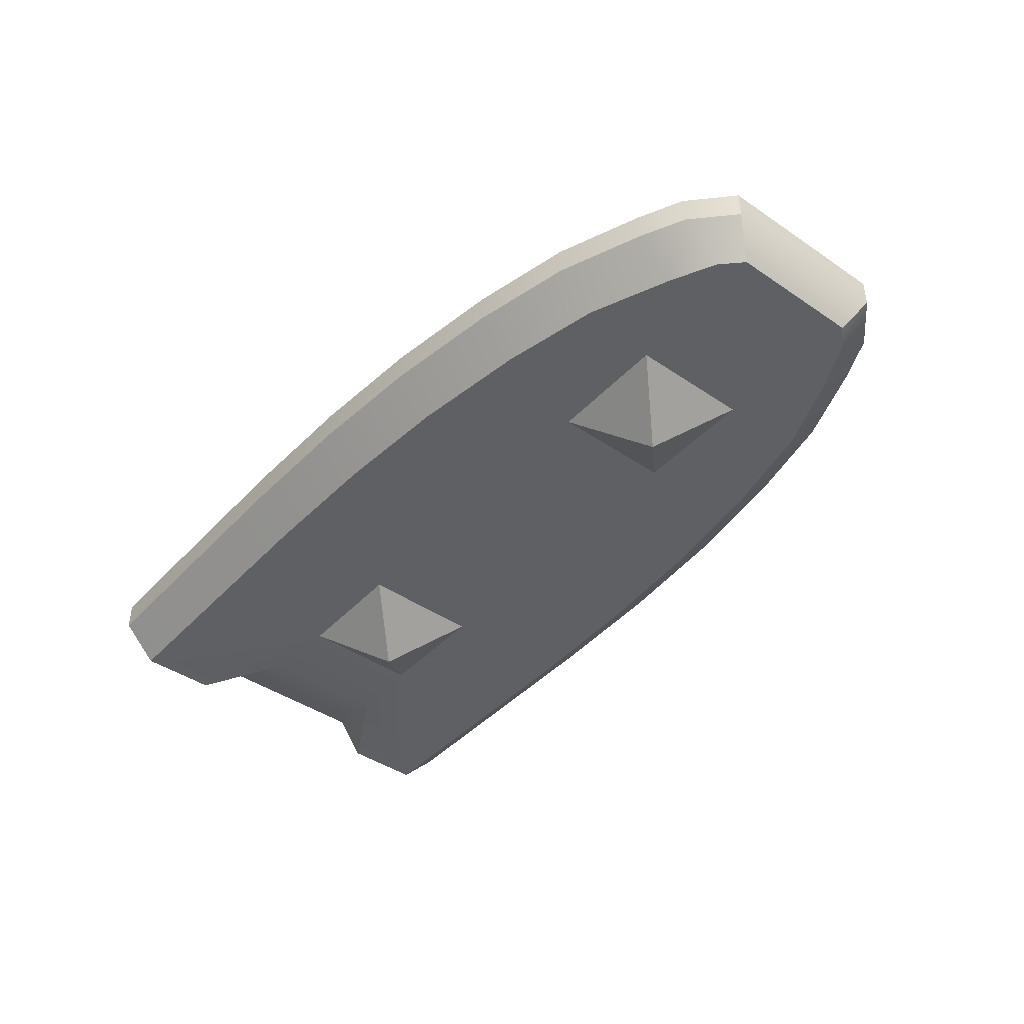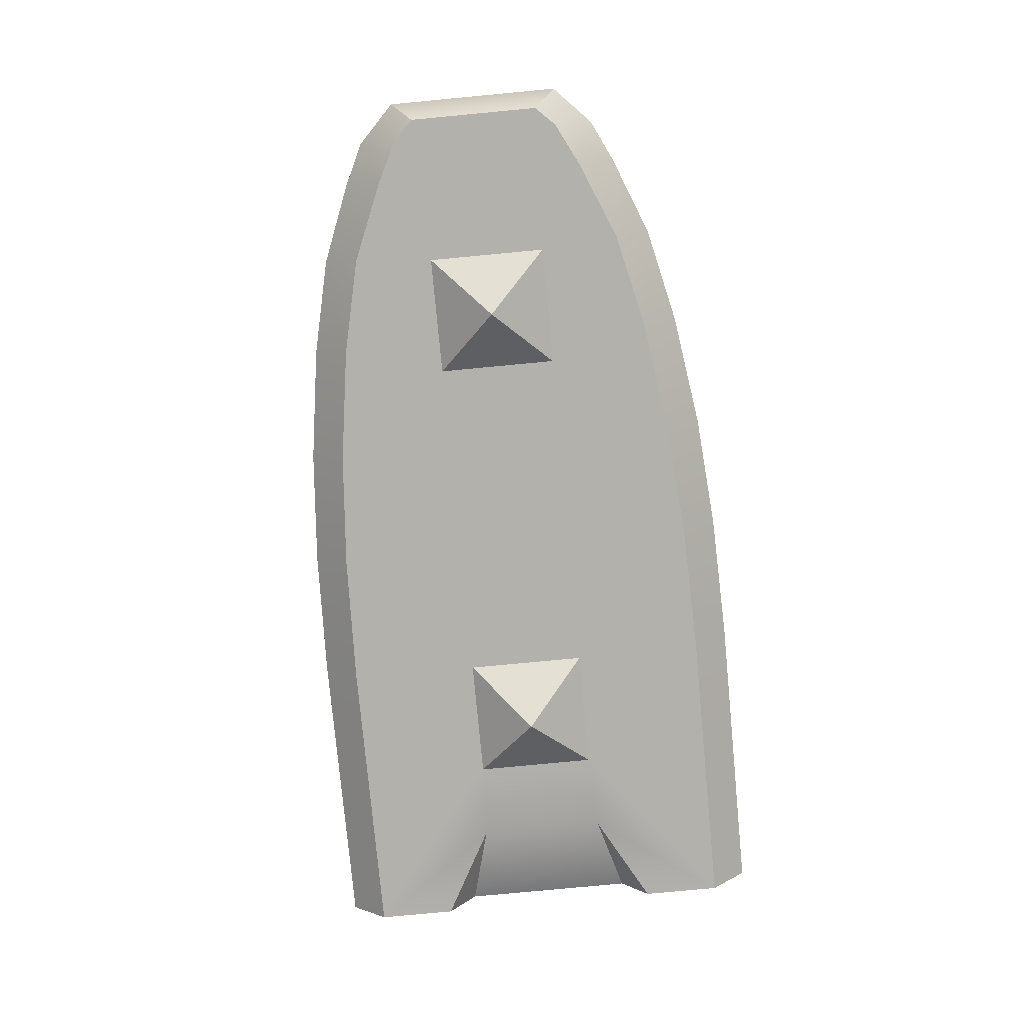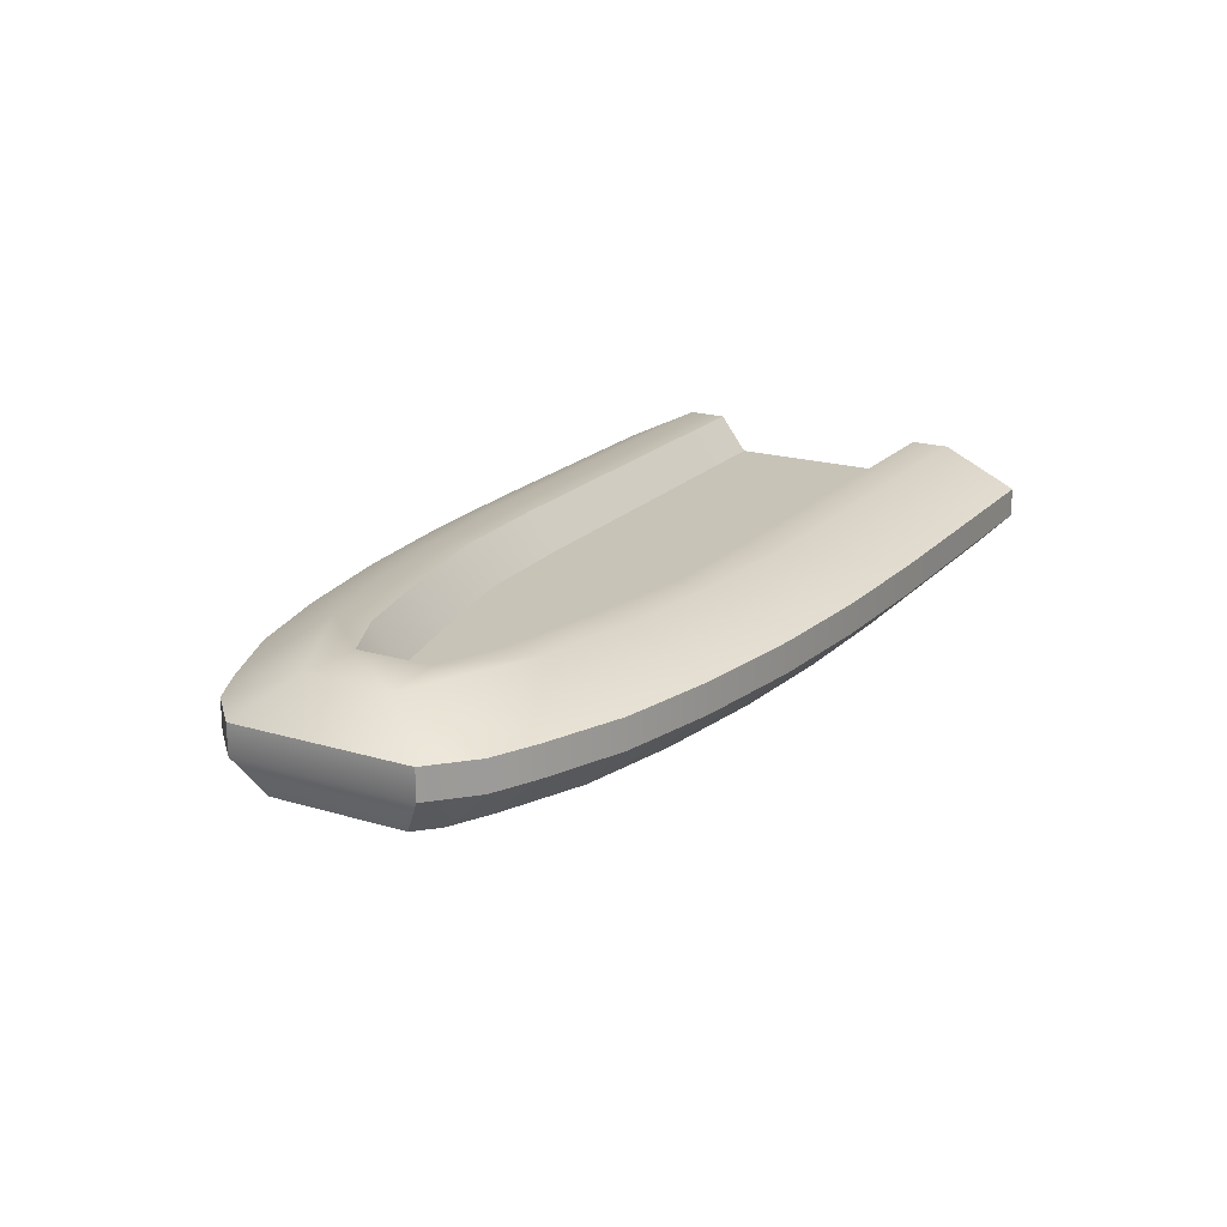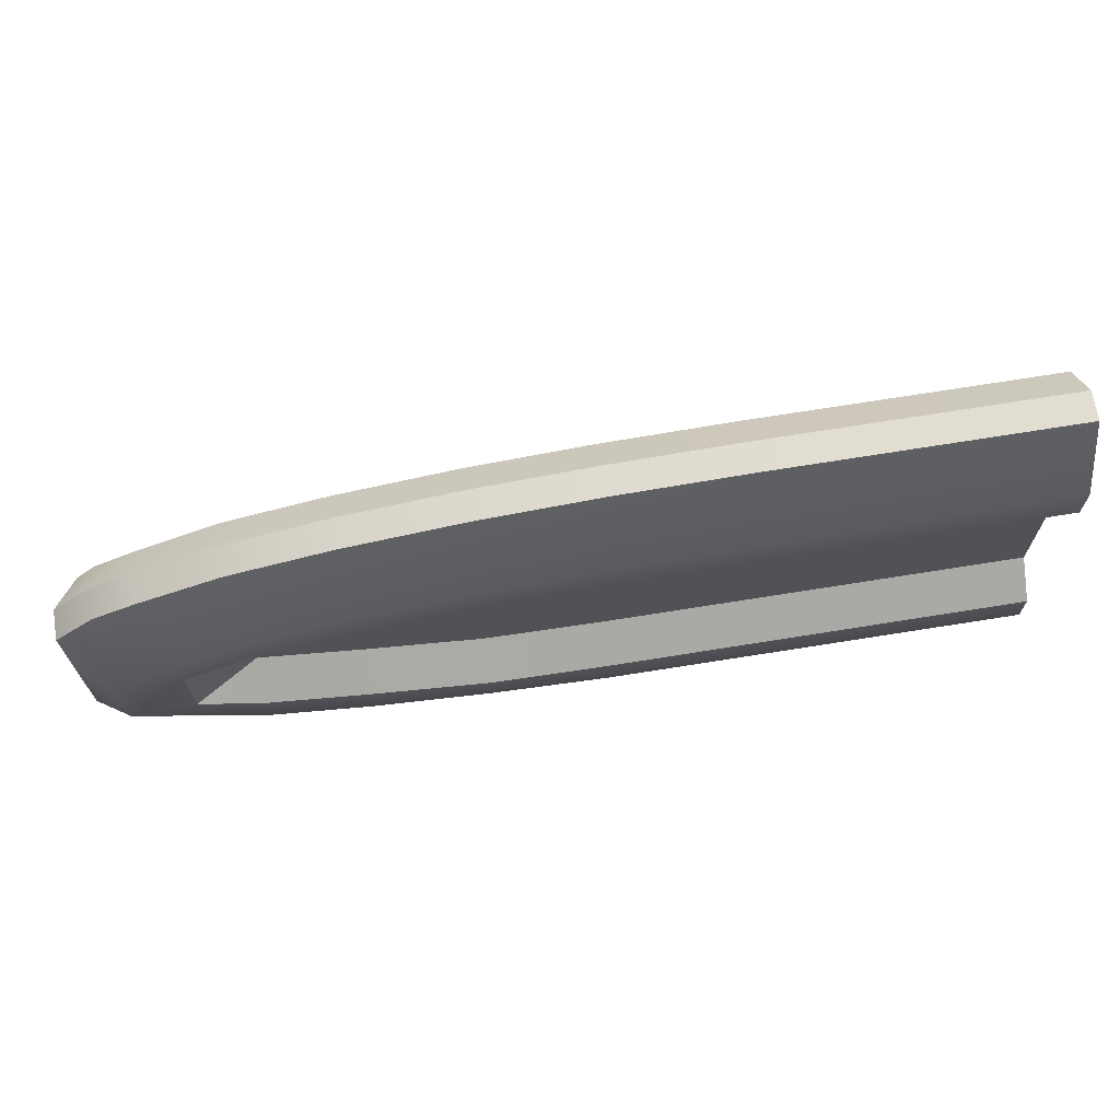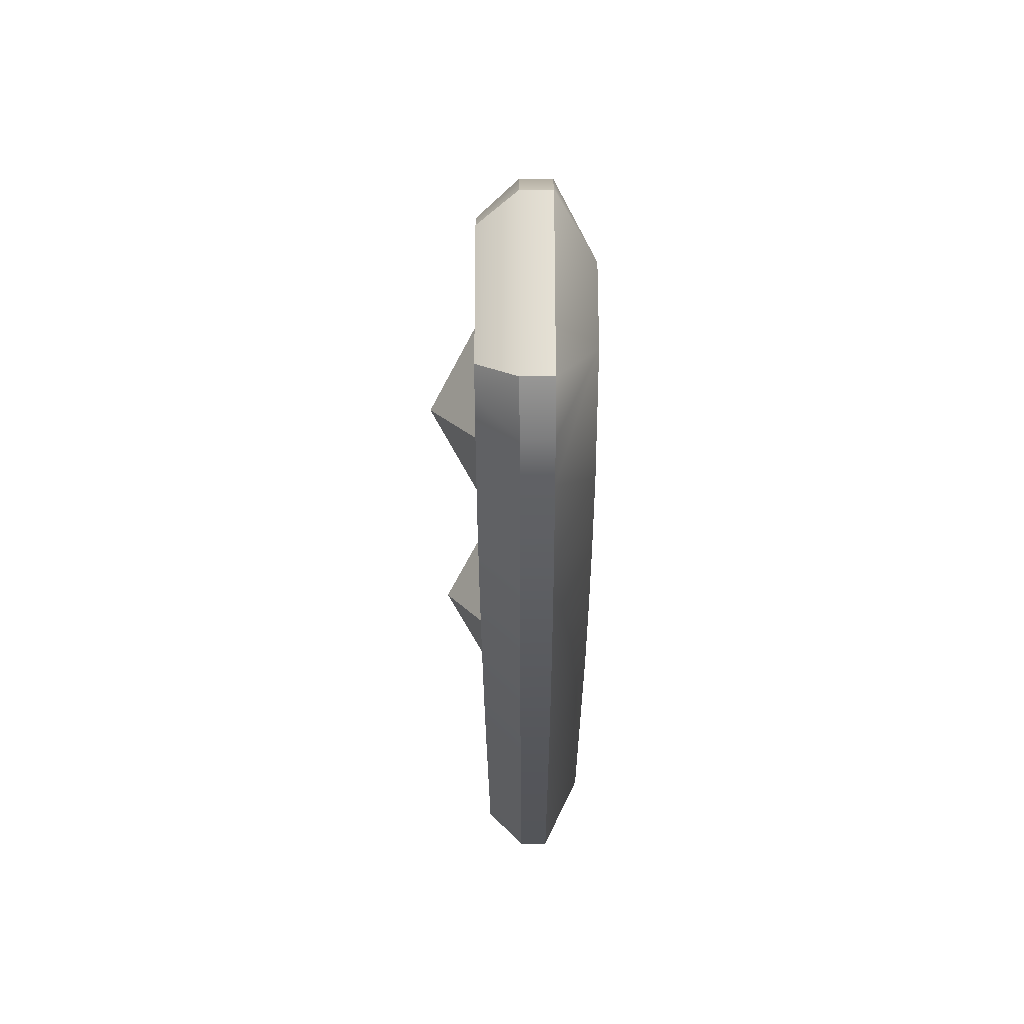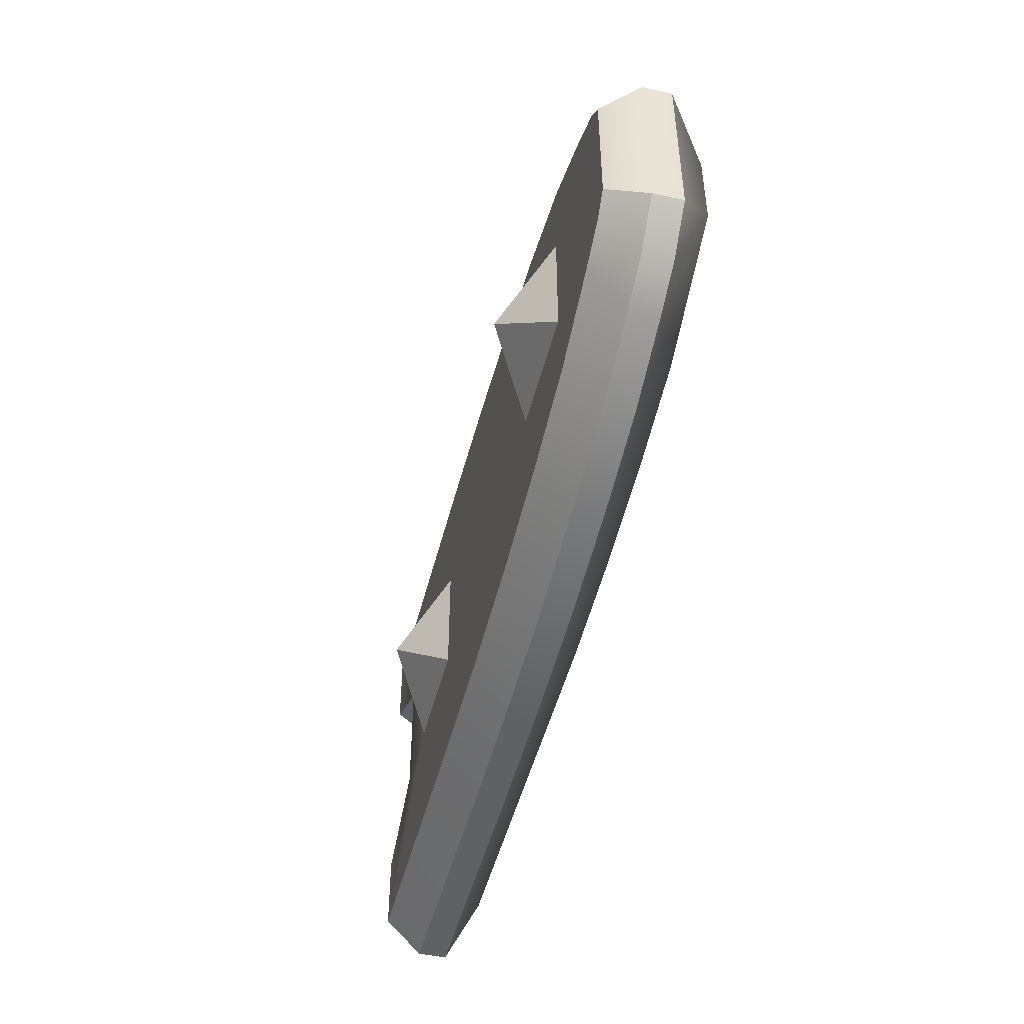
<metadata>
{"format":"obj","ext":"obj","renderer":"f3d","projection":"perspective","resolution":1024,"background":"white","views":[{"elev":-42.8,"azim":51.0,"up":"+Y"},{"elev":-78.9,"azim":95.4,"up":"+Y"},{"elev":19.6,"azim":119.2,"up":"+Y"},{"elev":68.6,"azim":170.7,"up":"+Z"},{"elev":-24.3,"azim":90.3,"up":"+Z"},{"elev":-47.9,"azim":76.1,"up":"+Z"}]}
</metadata>
<code>
o VEN_Medium_Edge_Board
v -2.4e-05 -0.6 2.3e-05
v 0.132 -0.5 -0.132
v 0.132 -0.5 0.132
v -0.132 -0.5 -0.132
v -0.132 -0.5 0.132
v 0.143 -0.5 0.42
v -0.3 -0.5 0.14
v -0.5 -0.5 0.25
v -0.5 -0.5 0.42
v 0.143 -0.42 0.5
v -0.5 -0.42 0.5
v 0.4233 -0.5 0.4123
v 0.4233 -0.42 0.4923
v 0.6783 -0.5 0.3928
v 0.6783 -0.42 0.4728
v 0.9329 -0.5 0.3561
v 0.9329 -0.42 0.4361
v 1.147 -0.5 0.3077
v 1.147 -0.42 0.3877
v 1.322 -0.42 0.3187
v 1.322 -0.5 0.2346
v 1.147 -0.5 -0.3077
v 1.132 -0.5 0.132
v 1.132 -0.5 -0.132
v 0.9329 -0.5 -0.3561
v 0.868 -0.5 -0.132
v 0.6783 -0.5 -0.3927
v 0.868 -0.5 0.132
v 0.4233 -0.5 -0.4123
v 0.143 -0.5 -0.42
v -0.3 -0.5 -0.14
v -0.5 -0.5 -0.25
v -0.5 -0.5 -0.42
v -0.5 -0.3563 -0.19
v -0.5 -0.2762 -0.25
v -0.5 -0.2762 -0.335
v -0.5 -0.3562 -0.5
v -0.5 -0.42 -0.5
v -0.5 -0.42 -0.19
v -0.5 -0.42 0.19
v -0.5 -0.3562 0.5
v -0.5 -0.3562 0.19
v 1.147 -0.3563 -0.07941
v 1.147 -0.3563 0.07945
v 0.9329 -0.3563 0.1278
v 0.6783 -0.3562 0.1764
v 0.4233 -0.3562 0.1862
v 0.4233 -0.3563 -0.1861
v 0.6783 -0.3563 -0.1764
v 0.9329 -0.3563 -0.1278
v 1.278 -0.2762 -0.07977
v 1.278 -0.2762 0.07982
v 1.147 -0.2763 -0.1394
v 0.9329 -0.2763 -0.1878
v 0.6783 -0.2763 -0.2364
v 0.9329 -0.2762 0.1878
v 1.147 -0.2762 0.1394
v 0.4233 -0.2763 -0.2461
v 0.4233 -0.2762 -0.3273
v 0.6783 -0.2762 -0.3077
v 0.9329 -0.2762 -0.2711
v 1.147 -0.2762 -0.2227
v 1.415 -0.2762 -0.09067
v 1.415 -0.2762 0.09071
v 1.147 -0.2762 0.2227
v 0.9329 -0.2762 0.2711
v 0.6783 -0.2762 0.3078
v 0.4233 -0.2762 0.3273
v -0.5 -0.2762 0.335
v -0.5 -0.2762 0.25
v 0.4233 -0.2762 0.2462
v 0.6783 -0.2762 0.2364
v 0.143 -0.3562 0.5
v 0.4233 -0.3562 0.4923
v 0.6783 -0.3562 0.4728
v 0.9329 -0.3562 0.4361
v 1.147 -0.3562 0.3877
v 1.322 -0.3562 0.3187
v 1.415 -0.3562 0.2742
v 1.5 -0.3562 0.1927
v 1.5 -0.3562 -0.1926
v 1.5 -0.42 -0.1926
v 1.5 -0.42 0.1927
v 1.458 -0.5 -0.1443
v 1.458 -0.5 0.1443
v 1.415 -0.5 -0.1875
v 1.415 -0.5 0.1875
v 1.322 -0.5 -0.2346
v 1.322 -0.42 -0.3186
v 1.147 -0.42 -0.3877
v 0.9329 -0.42 -0.4361
v 0.6783 -0.42 -0.4727
v 0.4233 -0.42 -0.4923
v 0.143 -0.42 -0.5
v 0.143 -0.3562 -0.5
v 0.4233 -0.3562 -0.4923
v 0.6783 -0.3562 -0.4727
v 0.9329 -0.3562 -0.4361
v 1.147 -0.3562 -0.3877
v 1.322 -0.3562 -0.3186
v 1.415 -0.3562 -0.2741
v 1.415 -0.42 -0.2741
v 1.415 -0.42 0.2742
v 1 -0.6 2.3e-05
f 1 2 3
f 1 4 2
f 4 1 5
f 1 3 5
f 6 11 9
f 13 6 12
f 15 12 14
f 17 14 16
f 19 16 18
f 18 20 19
f 20 18 21
f 21 18 23
f 3 28 12
f 45 44 50
f 44 51 43
f 51 53 43
f 53 50 43
f 49 54 55
f 52 64 63
f 45 57 44
f 44 57 52
f 56 46 72
f 47 72 46
f 58 34 48
f 33 32 36
f 95 36 59
f 75 68 74
f 76 67 75
f 77 66 76
f 78 65 77
f 64 78 79
f 79 80 64
f 63 80 81
f 82 80 83
f 82 85 84
f 22 89 88
f 89 22 90
f 25 90 22
f 27 91 25
f 92 29 93
f 93 30 94
f 94 33 38
f 37 94 38
f 97 59 60
f 98 60 61
f 99 61 62
f 62 100 99
f 42 71 47
f 63 100 62
f 63 81 101
f 102 81 82
f 86 102 82
f 82 84 86
f 102 86 88
f 88 89 102
f 89 101 102
f 90 100 89
f 30 4 33
f 92 98 91
f 96 92 93
f 95 93 94
f 21 87 103
f 103 20 21
f 78 103 79
f 83 79 103
f 83 103 87
f 87 85 83
f 19 78 77
f 19 76 17
f 17 75 15
f 15 74 13
f 13 73 10
f 73 11 10
f 55 48 49
f 69 41 73
f 31 39 32
f 39 7 40
f 2 5 3
f 40 7 8
f 99 91 98
f 104 23 28
f 104 24 23
f 104 26 24
f 26 104 28
f 23 26 24
f 6 10 11
f 13 10 6
f 15 13 12
f 17 15 14
f 19 17 16
f 24 26 25
f 25 22 24
f 22 88 24
f 88 86 24
f 86 84 24
f 84 85 24
f 85 87 23
f 24 85 23
f 87 21 23
f 30 29 3
f 29 27 26
f 3 29 26
f 27 25 26
f 28 23 16
f 23 18 16
f 26 28 3
f 7 5 9
f 5 3 6
f 9 8 7
f 12 6 3
f 6 9 5
f 16 14 28
f 14 12 28
f 44 43 50
f 50 49 46
f 49 48 46
f 48 34 42
f 42 47 48
f 47 46 48
f 46 45 50
f 44 52 51
f 53 54 50
f 49 50 54
f 71 70 68
f 70 69 68
f 68 67 71
f 67 66 72
f 66 65 56
f 63 62 51
f 62 61 54
f 61 60 55
f 60 59 58
f 55 60 58
f 59 36 35
f 59 35 58
f 62 54 53
f 54 61 55
f 66 56 72
f 65 64 52
f 57 65 52
f 72 71 67
f 57 56 65
f 62 53 51
f 51 52 63
f 45 56 57
f 56 45 46
f 47 71 72
f 58 35 34
f 11 41 9
f 41 69 9
f 69 70 42
f 34 35 36
f 69 42 40
f 34 36 39
f 36 37 33
f 39 36 32
f 69 40 8
f 42 34 40
f 8 9 69
f 40 34 39
f 37 38 33
f 59 96 95
f 95 37 36
f 75 67 68
f 76 66 67
f 77 65 66
f 64 65 78
f 63 64 80
f 82 81 80
f 82 83 85
f 25 91 90
f 27 92 91
f 92 27 29
f 93 29 30
f 94 30 33
f 37 95 94
f 97 96 59
f 98 97 60
f 99 98 61
f 42 70 71
f 63 101 100
f 102 101 81
f 89 100 101
f 90 99 100
f 4 5 7
f 31 32 33
f 4 7 31
f 30 3 2
f 2 4 30
f 4 31 33
f 92 97 98
f 96 97 92
f 95 96 93
f 78 20 103
f 83 80 79
f 19 20 78
f 19 77 76
f 17 76 75
f 15 75 74
f 13 74 73
f 73 41 11
f 55 58 48
f 74 68 73
f 68 69 73
f 39 31 7
f 2 4 5
f 99 90 91
f 23 28 26

</code>
